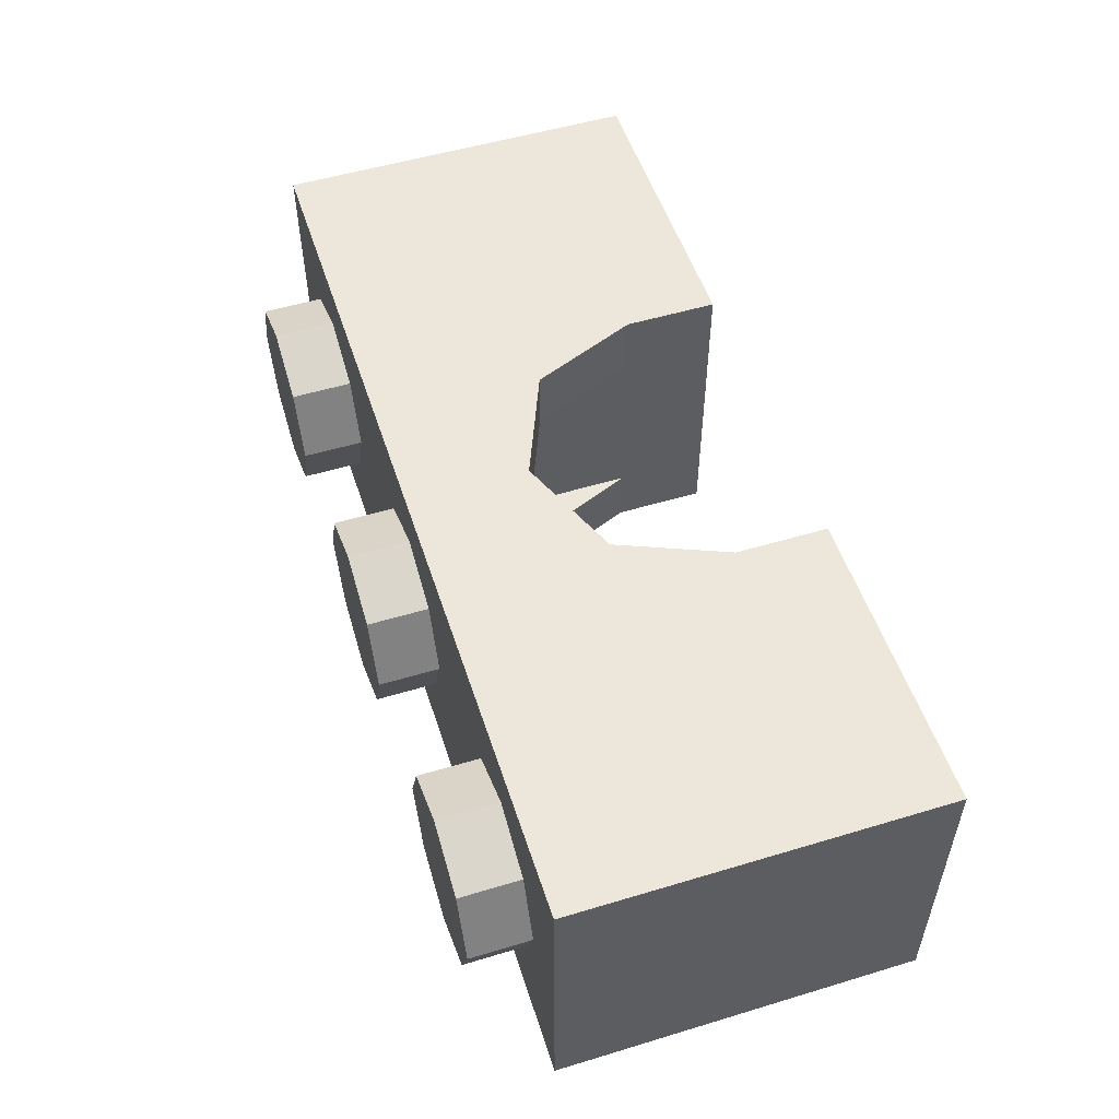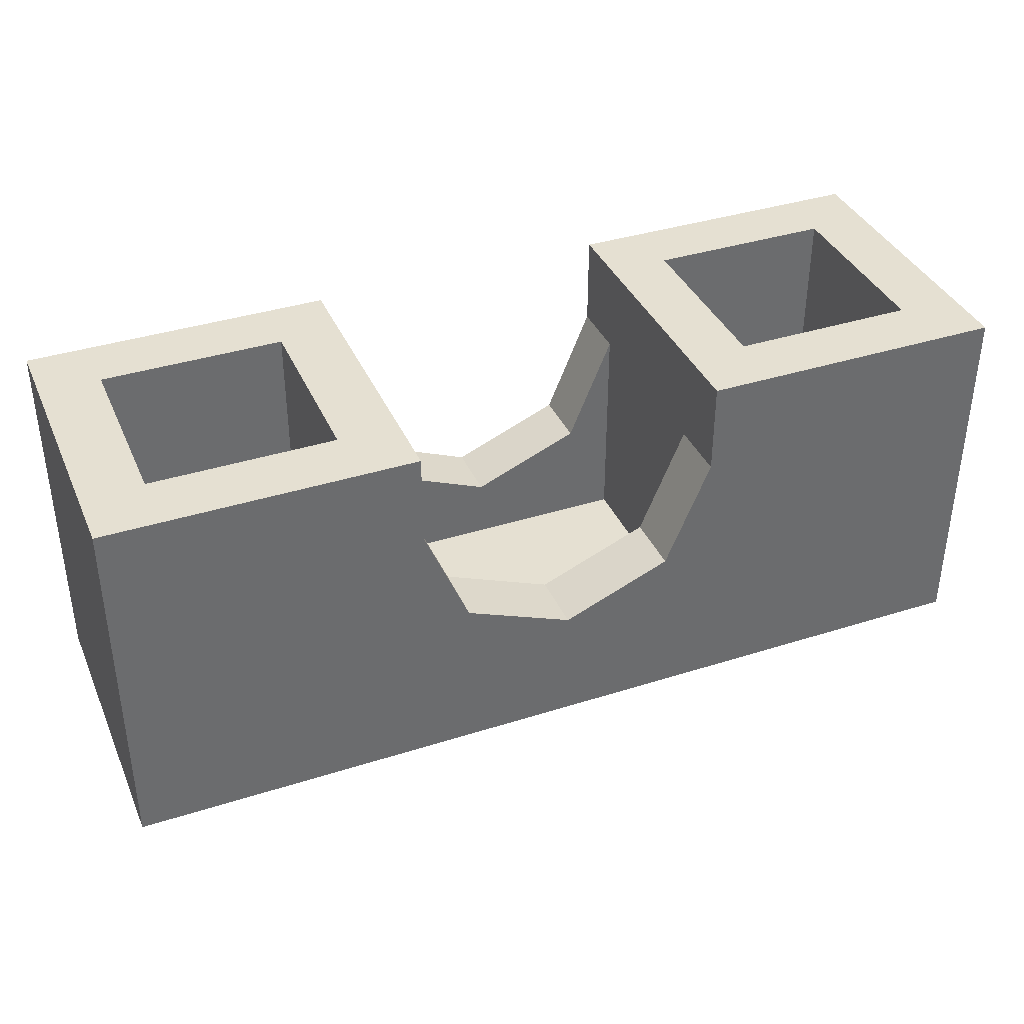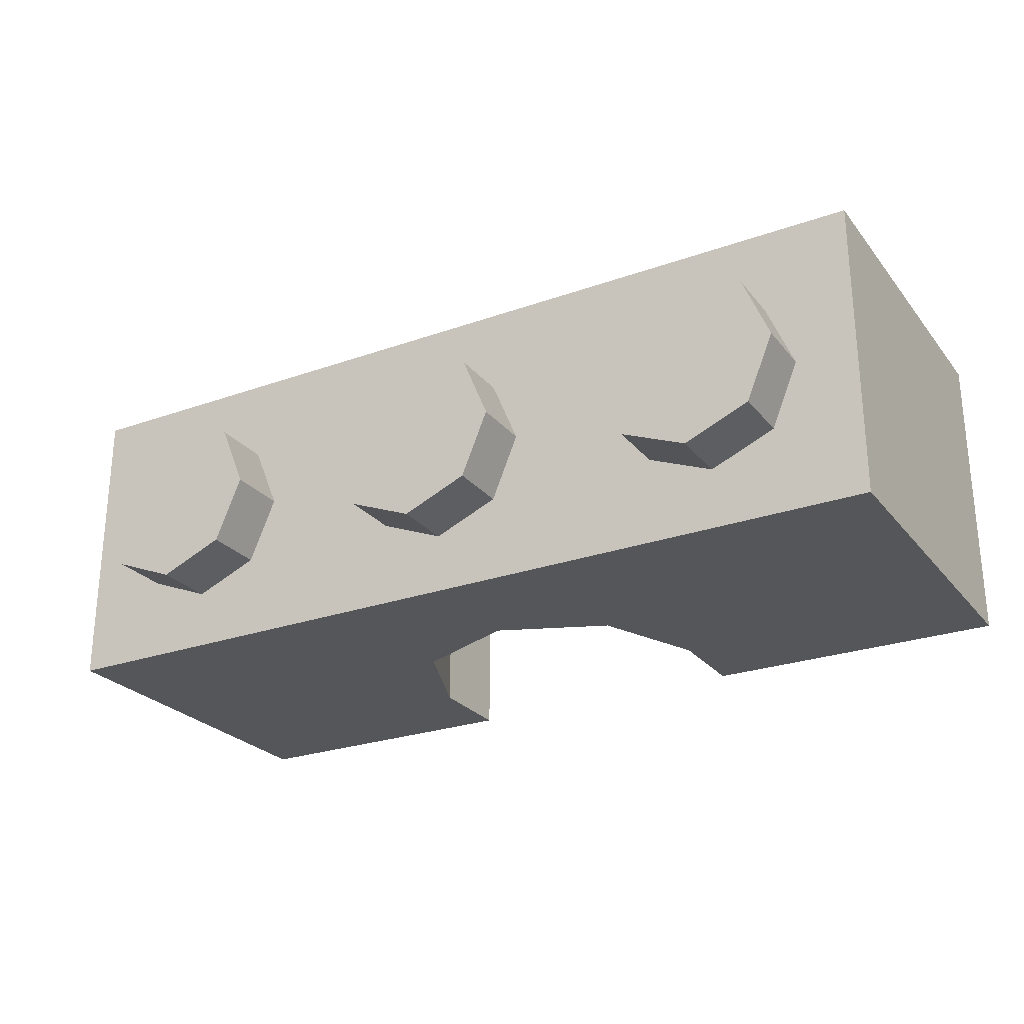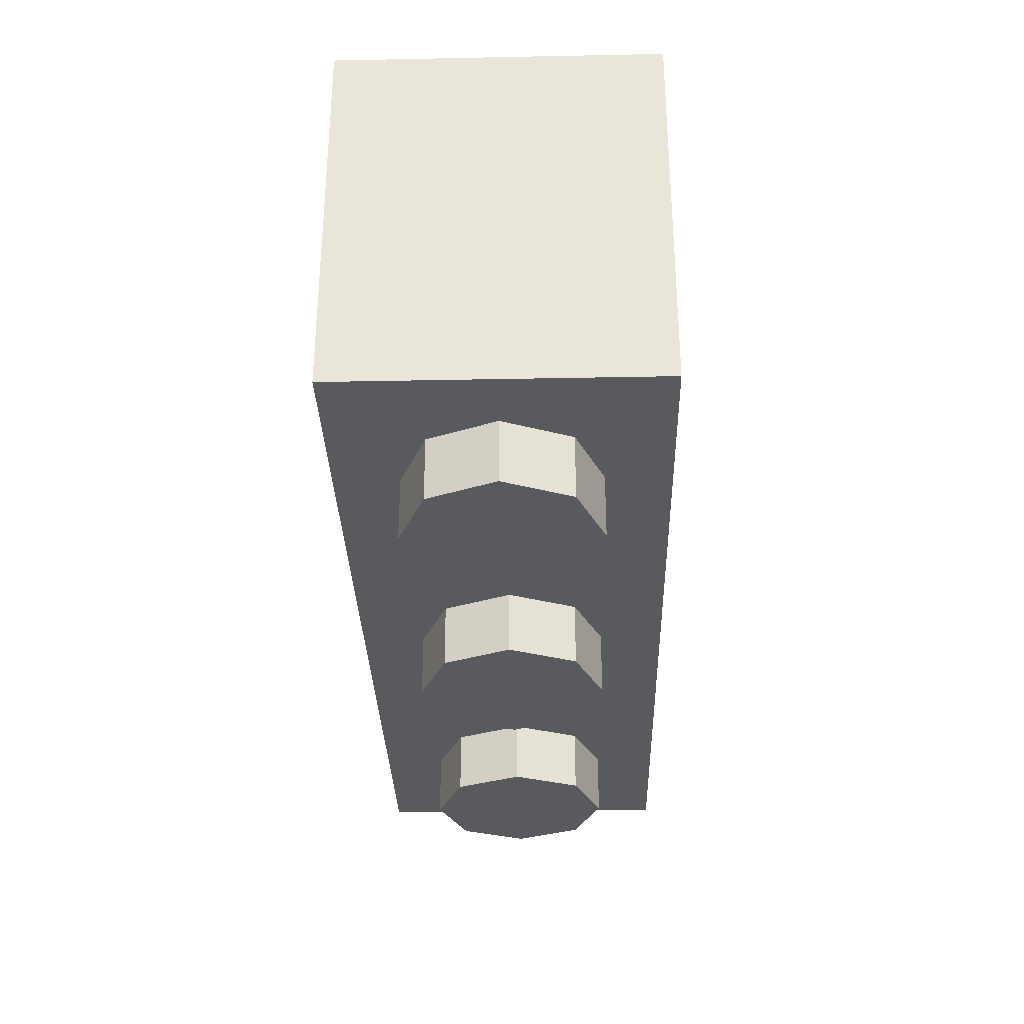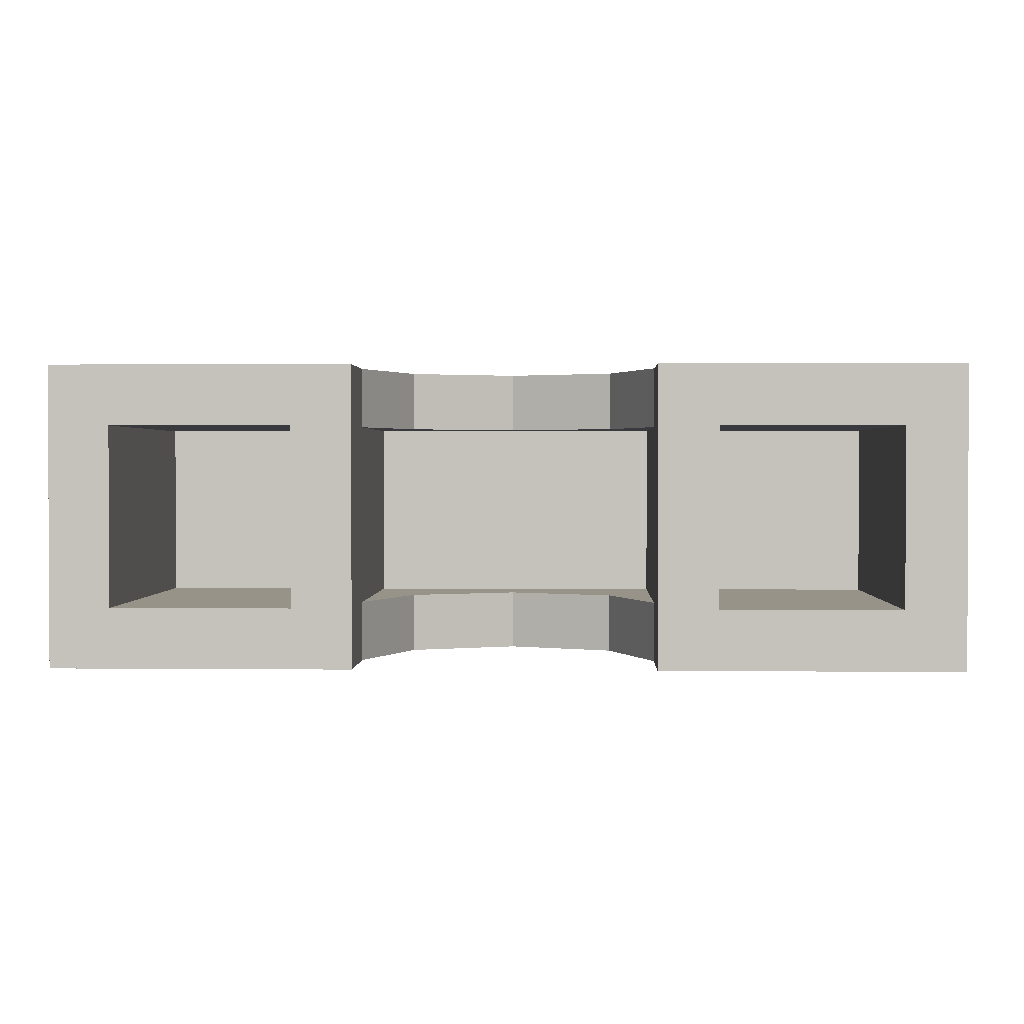
<metadata>
{"format":"obj","ext":"obj","renderer":"f3d","projection":"perspective","resolution":1024,"background":"white","views":[{"elev":52.8,"azim":72.1,"up":"+Z"},{"elev":37.8,"azim":-22.1,"up":"+Y"},{"elev":-25.7,"azim":29.6,"up":"+Z"},{"elev":-31.6,"azim":-88.4,"up":"+Y"},{"elev":1.4,"azim":-177.9,"up":"+Z"}]}
</metadata>
<code>
v 1.5 1.2 0.5
v 1.3 1.2 0.3
v 0.7 1.2 0.3
v 0.5 1.2 0.5
v 0.5 1.2 0.5
v 0.7 1.2 0.3
v 0.7 1.2 -0.3
v 0.5 1.2 -0.5
v 0.5 1.2 -0.5
v 0.7 1.2 -0.3
v 1.3 1.2 -0.3
v 1.5 1.2 -0.5
v 1.5 1.2 -0.5
v 1.3 1.2 -0.3
v 1.3 1.2 0.3
v 1.5 1.2 0.5
v -0.5 1.2 0.5
v -0.7 1.2 0.3
v -1.3 1.2 0.3
v -1.5 1.2 0.5
v -1.5 1.2 0.5
v -1.3 1.2 0.3
v -1.3 1.2 -0.3
v -1.5 1.2 -0.5
v -1.5 1.2 -0.5
v -1.3 1.2 -0.3
v -0.7 1.2 -0.3
v -0.5 1.2 -0.5
v -0.5 1.2 -0.5
v -0.7 1.2 -0.3
v -0.7 1.2 0.3
v -0.5 1.2 0.5
v 0.7 0.2 0.3
v 1.3 0.2 0.3
v 1.3 0.2 -0.3
v 0.7 0.2 -0.3
v 0.7 0.2 0.3
v 0.7 1.2 0.3
v 1.3 1.2 0.3
v 1.3 0.2 0.3
v 0.7 0.2 -0.3
v 0.7 1.2 -0.3
v 0.7 1.2 0.3
v 0.7 0.2 0.3
v 1.3 0.2 -0.3
v 1.3 1.2 -0.3
v 0.7 1.2 -0.3
v 0.7 0.2 -0.3
v 1.3 0.2 0.3
v 1.3 1.2 0.3
v 1.3 1.2 -0.3
v 1.3 0.2 -0.3
v -1.3 0.2 0.3
v -0.7 0.2 0.3
v -0.7 0.2 -0.3
v -1.3 0.2 -0.3
v -1.3 0.2 0.3
v -1.3 1.2 0.3
v -0.7 1.2 0.3
v -0.7 0.2 0.3
v -1.3 0.2 -0.3
v -1.3 1.2 -0.3
v -1.3 1.2 0.3
v -1.3 0.2 0.3
v -0.7 0.2 -0.3
v -0.7 1.2 -0.3
v -1.3 1.2 -0.3
v -1.3 0.2 -0.3
v -0.7 0.2 0.3
v -0.7 1.2 0.3
v -0.7 1.2 -0.3
v -0.7 0.2 -0.3
v -0.5 0.9 0.5
v -0.5 0.9 -0.5
v -0.5 1.2 -0.5
v -0.5 1.2 0.5
v 0.5 0.9 -0.5
v 0.5 0.9 0.5
v 0.5 1.2 0.5
v 0.5 1.2 -0.5
v 0.3535 0.5464 0.5
v 0.5 0.9 0.5
v 0.5 0.9 0.3
v 0.3535 0.5464 0.3
v 0 0.4 0.5
v 0.3535 0.5464 0.5
v 0.3535 0.5464 0.3
v 0 0.4 0.3
v -0.3535 0.5464 0.5
v 0 0.4 0.5
v 0 0.4 0.3
v -0.3535 0.5464 0.3
v -0.5 0.9 0.5
v -0.3535 0.5464 0.5
v -0.3535 0.5464 0.3
v -0.5 0.9 0.3
v 0.3535 0.5464 -0.5
v 0.5 0.9 -0.5
v 0.5 0.9 -0.3
v 0.3535 0.5464 -0.3
v 0 0.4 -0.5
v 0.3535 0.5464 -0.5
v 0.3535 0.5464 -0.3
v 0 0.4 -0.3
v -0.3535 0.5464 -0.5
v 0 0.4 -0.5
v 0 0.4 -0.3
v -0.3535 0.5464 -0.3
v -0.5 0.9 -0.5
v -0.3535 0.5464 -0.5
v -0.3535 0.5464 -0.3
v -0.5 0.9 -0.3
v 0.5 0.4 0.3
v 0.3535 0.5464 0.3
v 0.5 0.9 0.3
v 0.5 0.4 0.3
v 0 0.4 0.3
v 0.3535 0.5464 0.3
v -0.5 0.4 0.3
v -0.3535 0.5464 0.3
v 0 0.4 0.3
v -0.5 0.4 0.3
v -0.5 0.9 0.3
v -0.3535 0.5464 0.3
v 0.5 0.4 -0.3
v 0.3535 0.5464 -0.3
v 0.5 0.9 -0.3
v 0.5 0.4 -0.3
v 0 0.4 -0.3
v 0.3535 0.5464 -0.3
v -0.5 0.4 -0.3
v -0.3535 0.5464 -0.3
v 0 0.4 -0.3
v -0.5 0.4 -0.3
v -0.5 0.9 -0.3
v -0.3535 0.5464 -0.3
v -0.5 0.4 0.3
v -0.5 0.4 -0.3
v -0.5 0.9 -0.3
v -0.5 0.9 0.3
v 0.5 0.4 -0.3
v 0.5 0.4 0.3
v 0.5 0.9 0.3
v 0.5 0.9 -0.3
v -0.5 0.2 -0.3
v 0.5 0.2 -0.3
v 0.5 0.2 0.3
v -0.5 0.2 0.3
v -0.5 0.2 0.3
v 0.5 0.2 0.3
v 0.5 0.4 0.3
v -0.5 0.4 0.3
v 0.5 0.2 -0.3
v -0.5 0.2 -0.3
v -0.5 0.4 -0.3
v 0.5 0.4 -0.3
v -0.5 0.2 -0.3
v -0.5 0.2 0.3
v -0.5 0.4 0.3
v -0.5 0.4 -0.3
v 0.5 0.2 0.3
v 0.5 0.2 -0.3
v 0.5 0.4 -0.3
v 0.5 0.4 0.3
v 1.5 0 -0.5
v 1.5 0 0.5
v -1.5 0 0.5
v -1.5 0 -0.5
v -0.7879 0 0.2121
v -0.7 0 0
v -0.7 -0.2 0
v -0.7879 -0.2 0.2121
v -1 0 0.3
v -0.7879 0 0.2121
v -0.7879 -0.2 0.2121
v -1 -0.2 0.3
v -1.212 0 0.2121
v -1 0 0.3
v -1 -0.2 0.3
v -1.212 -0.2 0.2121
v -1.3 0 0
v -1.212 0 0.2121
v -1.212 -0.2 0.2121
v -1.3 -0.2 0
v -1.212 0 -0.2121
v -1.3 0 0
v -1.3 -0.2 0
v -1.212 -0.2 -0.2121
v -1 0 -0.3
v -1.212 0 -0.2121
v -1.212 -0.2 -0.2121
v -1 -0.2 -0.3
v -0.7879 0 -0.2121
v -1 0 -0.3
v -1 -0.2 -0.3
v -0.7879 -0.2 -0.2121
v -0.7 0 0
v -0.7879 0 -0.2121
v -0.7879 -0.2 -0.2121
v -0.7 -0.2 0
v -1 -0.2 0
v -0.7 -0.2 0
v -0.7879 -0.2 0.2121
v -1 -0.2 0
v -0.7879 -0.2 0.2121
v -1 -0.2 0.3
v -1 -0.2 0
v -1 -0.2 0.3
v -1.212 -0.2 0.2121
v -1 -0.2 0
v -1.212 -0.2 0.2121
v -1.3 -0.2 0
v -1 -0.2 0
v -1.3 -0.2 0
v -1.212 -0.2 -0.2121
v -1 -0.2 0
v -1.212 -0.2 -0.2121
v -1 -0.2 -0.3
v -1 -0.2 0
v -1 -0.2 -0.3
v -0.7879 -0.2 -0.2121
v -1 -0.2 0
v -0.7879 -0.2 -0.2121
v -0.7 -0.2 0
v 0.2121 0 0.2121
v 0.3 0 0
v 0.3 -0.2 0
v 0.2121 -0.2 0.2121
v 0 0 0.3
v 0.2121 0 0.2121
v 0.2121 -0.2 0.2121
v 0 -0.2 0.3
v -0.2121 0 0.2121
v 0 0 0.3
v 0 -0.2 0.3
v -0.2121 -0.2 0.2121
v -0.3 0 0
v -0.2121 0 0.2121
v -0.2121 -0.2 0.2121
v -0.3 -0.2 0
v -0.2121 0 -0.2121
v -0.3 0 0
v -0.3 -0.2 0
v -0.2121 -0.2 -0.2121
v 0 0 -0.3
v -0.2121 0 -0.2121
v -0.2121 -0.2 -0.2121
v 0 -0.2 -0.3
v 0.2121 0 -0.2121
v 0 0 -0.3
v 0 -0.2 -0.3
v 0.2121 -0.2 -0.2121
v 0.3 0 0
v 0.2121 0 -0.2121
v 0.2121 -0.2 -0.2121
v 0.3 -0.2 0
v 0 -0.2 0
v 0.3 -0.2 0
v 0.2121 -0.2 0.2121
v 0 -0.2 0
v 0.2121 -0.2 0.2121
v 0 -0.2 0.3
v 0 -0.2 0
v 0 -0.2 0.3
v -0.2121 -0.2 0.2121
v 0 -0.2 0
v -0.2121 -0.2 0.2121
v -0.3 -0.2 0
v 0 -0.2 0
v -0.3 -0.2 0
v -0.2121 -0.2 -0.2121
v 0 -0.2 0
v -0.2121 -0.2 -0.2121
v 0 -0.2 -0.3
v 0 -0.2 0
v 0 -0.2 -0.3
v 0.2121 -0.2 -0.2121
v 0 -0.2 0
v 0.2121 -0.2 -0.2121
v 0.3 -0.2 0
v 1.212 0 0.2121
v 1.3 0 0
v 1.3 -0.2 0
v 1.212 -0.2 0.2121
v 1 0 0.3
v 1.212 0 0.2121
v 1.212 -0.2 0.2121
v 1 -0.2 0.3
v 0.7879 0 0.2121
v 1 0 0.3
v 1 -0.2 0.3
v 0.7879 -0.2 0.2121
v 0.7 0 0
v 0.7879 0 0.2121
v 0.7879 -0.2 0.2121
v 0.7 -0.2 0
v 0.7879 0 -0.2121
v 0.7 0 0
v 0.7 -0.2 0
v 0.7879 -0.2 -0.2121
v 1 0 -0.3
v 0.7879 0 -0.2121
v 0.7879 -0.2 -0.2121
v 1 -0.2 -0.3
v 1.212 0 -0.2121
v 1 0 -0.3
v 1 -0.2 -0.3
v 1.212 -0.2 -0.2121
v 1.3 0 0
v 1.212 0 -0.2121
v 1.212 -0.2 -0.2121
v 1.3 -0.2 0
v 1 -0.2 0
v 1.3 -0.2 0
v 1.212 -0.2 0.2121
v 1 -0.2 0
v 1.212 -0.2 0.2121
v 1 -0.2 0.3
v 1 -0.2 0
v 1 -0.2 0.3
v 0.7879 -0.2 0.2121
v 1 -0.2 0
v 0.7879 -0.2 0.2121
v 0.7 -0.2 0
v 1 -0.2 0
v 0.7 -0.2 0
v 0.7879 -0.2 -0.2121
v 1 -0.2 0
v 0.7879 -0.2 -0.2121
v 1 -0.2 -0.3
v 1 -0.2 0
v 1 -0.2 -0.3
v 1.212 -0.2 -0.2121
v 1 -0.2 0
v 1.212 -0.2 -0.2121
v 1.3 -0.2 0
v 0.5 0.4 0.5
v 0.3535 0.5464 0.5
v 0.5 0.9 0.5
v 0.5 0.4 0.5
v 0 0.4 0.5
v 0.3535 0.5464 0.5
v -0.5 0.4 0.5
v -0.3535 0.5464 0.5
v 0 0.4 0.5
v -0.5 0.4 0.5
v -0.5 0.9 0.5
v -0.3535 0.5464 0.5
v -1.5 0 0.5
v -0.5 0.4 0.5
v -0.5 1.2 0.5
v -1.5 1.2 0.5
v 1.5 1.2 0.5
v 0.5 1.2 0.5
v 0.5 0.4 0.5
v 1.5 0 0.5
v 1.5 0 0.5
v 0.5 0.4 0.5
v -0.5 0.4 0.5
v -1.5 0 0.5
v -1.5 0 0.5
v -1.5 1.2 0.5
v -1.5 1.2 -0.5
v -1.5 0 -0.5
v 1.5 0 -0.5
v 1.5 1.2 -0.5
v 1.5 1.2 0.5
v 1.5 0 0.5
v 0.5 0.4 -0.5
v 0.3535 0.5464 -0.5
v 0.5 0.9 -0.5
v 0.5 0.4 -0.5
v 0 0.4 -0.5
v 0.3535 0.5464 -0.5
v -0.5 0.4 -0.5
v -0.3535 0.5464 -0.5
v 0 0.4 -0.5
v -0.5 0.4 -0.5
v -0.5 0.9 -0.5
v -0.3535 0.5464 -0.5
v -1.5 1.2 -0.5
v -0.5 1.2 -0.5
v -0.5 0.4 -0.5
v -1.5 0 -0.5
v 1.5 0 -0.5
v 0.5 0.4 -0.5
v 0.5 1.2 -0.5
v 1.5 1.2 -0.5
v -1.5 0 -0.5
v -0.5 0.4 -0.5
v 0.5 0.4 -0.5
v 1.5 0 -0.5
g mesh3519007
f 1 2 3
f 3 4 1
f 5 6 7
f 7 8 5
f 9 10 11
f 11 12 9
f 13 14 15
f 15 16 13
f 17 18 19
f 19 20 17
f 21 22 23
f 23 24 21
f 25 26 27
f 27 28 25
f 29 30 31
f 31 32 29
g mesh3519010
f 33 34 35
f 35 36 33
f 37 38 39
f 39 40 37
f 41 42 43
f 43 44 41
f 45 46 47
f 47 48 45
f 49 50 51
f 51 52 49
g mesh3519012
f 53 54 55
f 55 56 53
f 57 58 59
f 59 60 57
f 61 62 63
f 63 64 61
f 65 66 67
f 67 68 65
f 69 70 71
f 71 72 69
g mesh3519014
f 73 74 75
f 75 76 73
g mesh3519016
f 77 78 79
f 79 80 77
g mesh3519020
f 81 82 83
f 83 84 81
f 85 86 87
f 87 88 85
f 89 90 91
f 91 92 89
f 93 94 95
f 95 96 93
g mesh3519026
f 97 99 98
f 99 97 100
f 101 103 102
f 103 101 104
f 105 107 106
f 107 105 108
f 109 111 110
f 111 109 112
g mesh3519030
f 113 114 115
f 116 117 118
f 119 120 121
f 122 123 124
g mesh3519032
f 125 127 126
f 128 130 129
f 131 133 132
f 134 136 135
g mesh3519034
f 137 138 139
f 139 140 137
g mesh3519036
f 141 142 143
f 143 144 141
g mesh3519038
f 145 147 146
f 147 145 148
g mesh3519039
f 149 151 150
f 151 149 152
g mesh3519040
f 153 155 154
f 155 153 156
g mesh3519041
f 157 159 158
f 159 157 160
f 161 163 162
f 163 161 164
g mesh3519045
f 165 166 167
f 167 168 165
g mesh3519051
f 169 171 170
f 171 169 172
f 173 175 174
f 175 173 176
f 177 179 178
f 179 177 180
f 181 183 182
f 183 181 184
f 185 187 186
f 187 185 188
f 189 191 190
f 191 189 192
f 193 195 194
f 195 193 196
f 197 199 198
f 199 197 200
g mesh3519053
f 201 202 203
f 204 205 206
f 207 208 209
f 210 211 212
f 213 214 215
f 216 217 218
f 219 220 221
f 222 223 224
g mesh3519059
f 225 227 226
f 227 225 228
f 229 231 230
f 231 229 232
f 233 235 234
f 235 233 236
f 237 239 238
f 239 237 240
f 241 243 242
f 243 241 244
f 245 247 246
f 247 245 248
f 249 251 250
f 251 249 252
f 253 255 254
f 255 253 256
g mesh3519061
f 257 258 259
f 260 261 262
f 263 264 265
f 266 267 268
f 269 270 271
f 272 273 274
f 275 276 277
f 278 279 280
g mesh3519067
f 281 283 282
f 283 281 284
f 285 287 286
f 287 285 288
f 289 291 290
f 291 289 292
f 293 295 294
f 295 293 296
f 297 299 298
f 299 297 300
f 301 303 302
f 303 301 304
f 305 307 306
f 307 305 308
f 309 311 310
f 311 309 312
g mesh3519069
f 313 314 315
f 316 317 318
f 319 320 321
f 322 323 324
f 325 326 327
f 328 329 330
f 331 332 333
f 334 335 336
g mesh3519074
f 337 339 338
f 340 342 341
f 343 345 344
f 346 348 347
f 349 350 351
f 351 352 349
f 353 354 355
f 355 356 353
f 357 358 359
f 359 360 357
f 361 362 363
f 363 364 361
f 365 366 367
f 367 368 365
g mesh3519076
f 369 370 371
f 372 373 374
f 375 376 377
f 378 379 380
f 381 382 383
f 383 384 381
f 385 386 387
f 387 388 385
f 389 390 391
f 391 392 389

</code>
